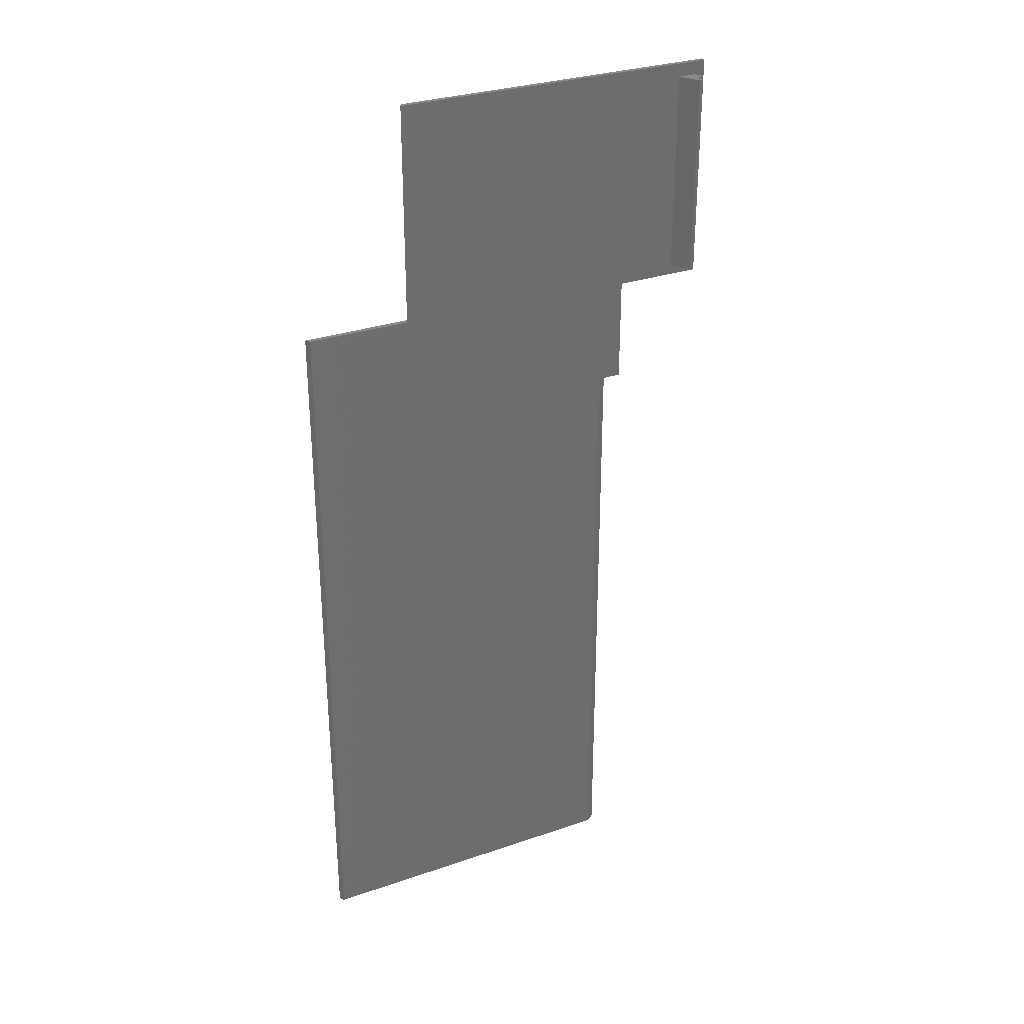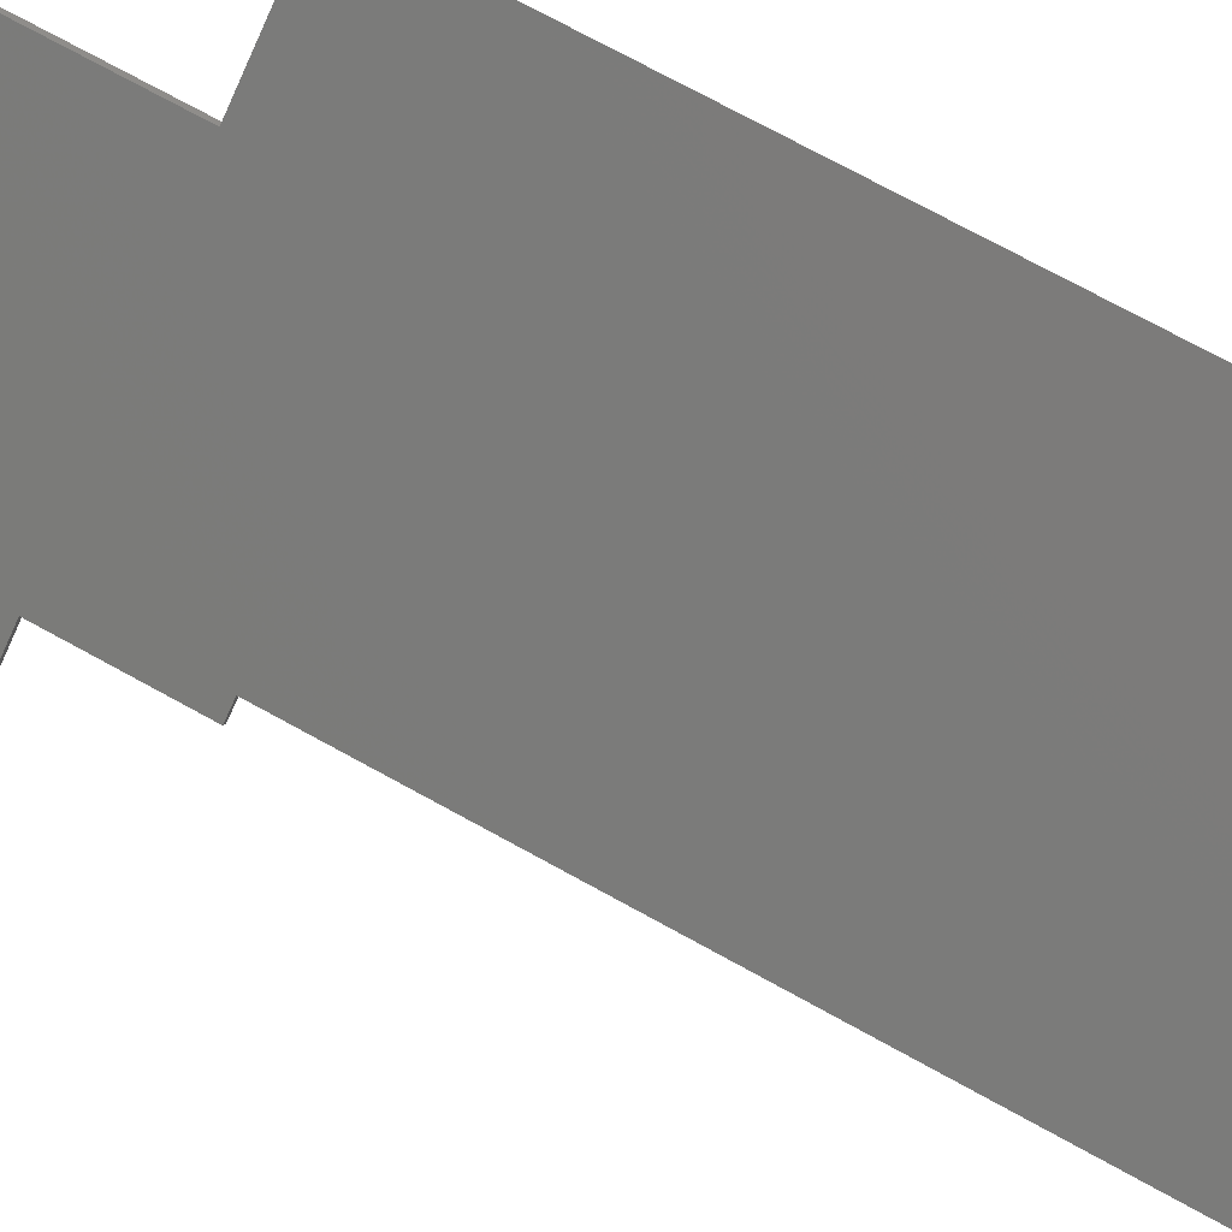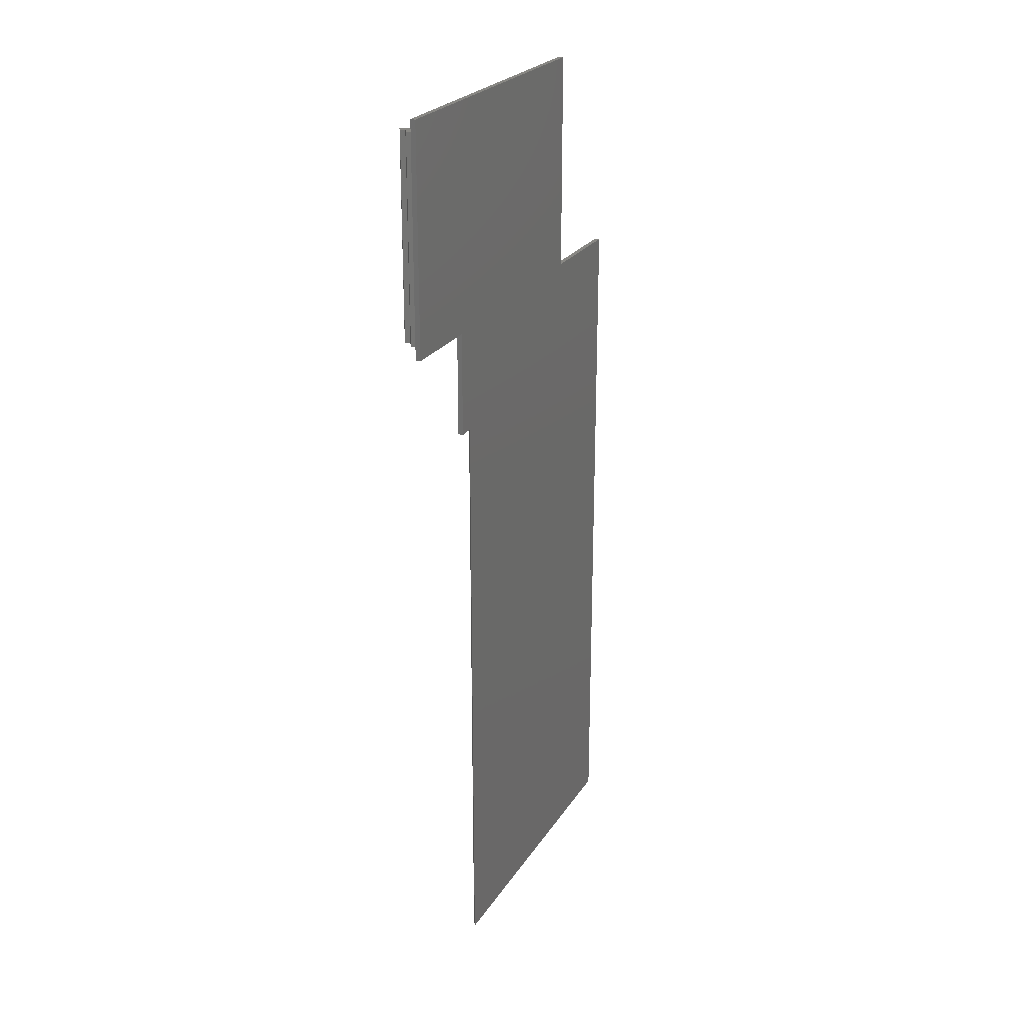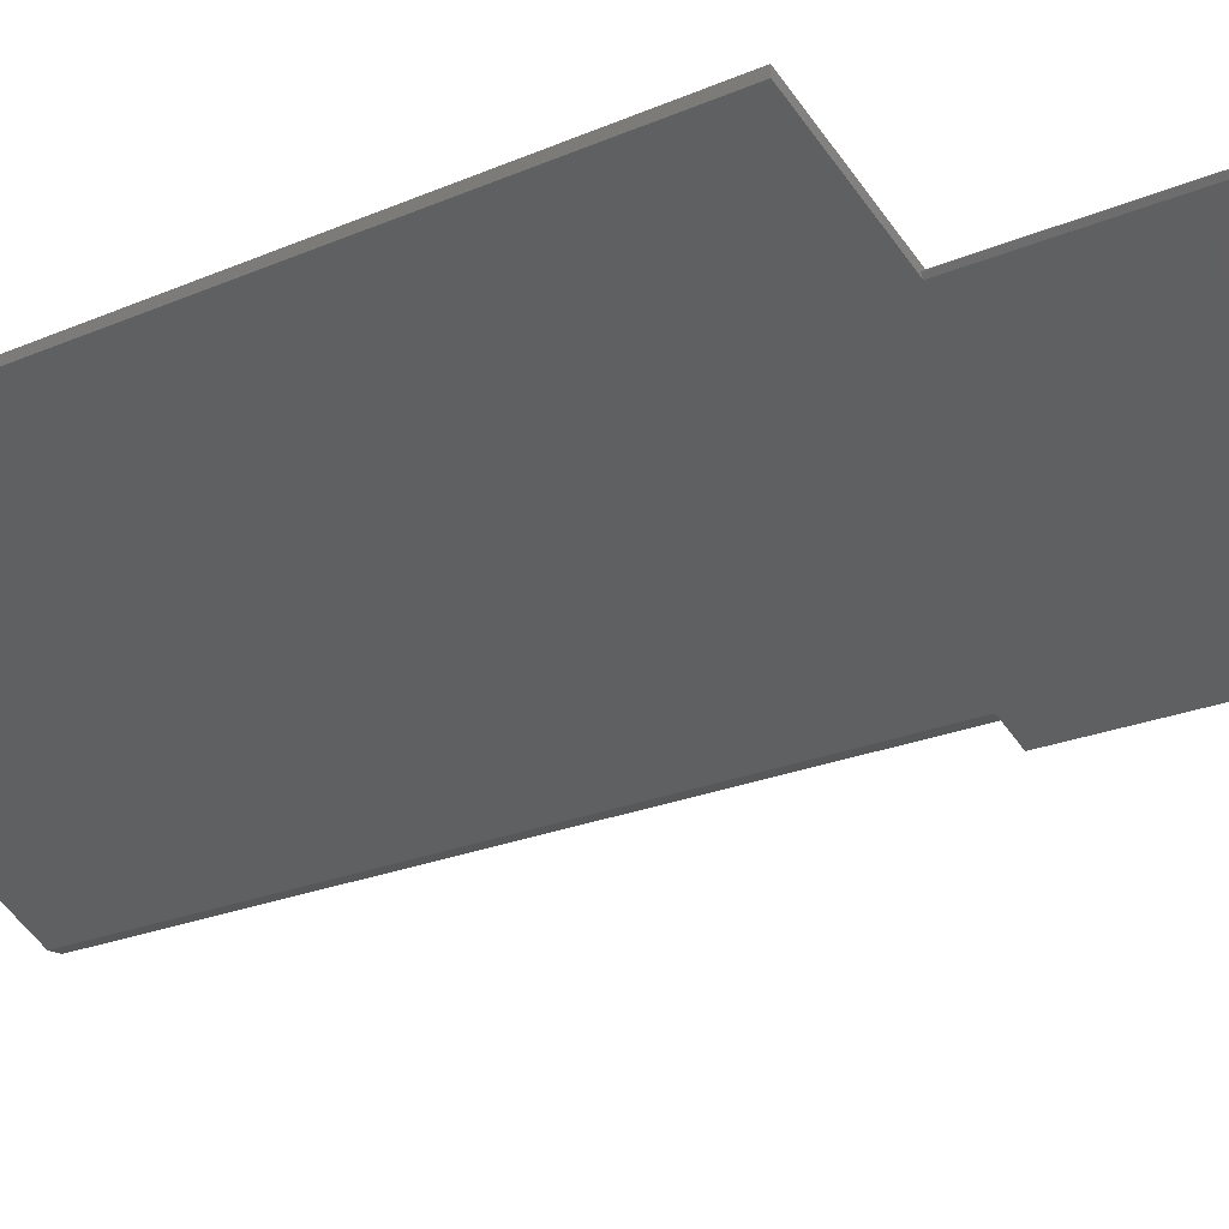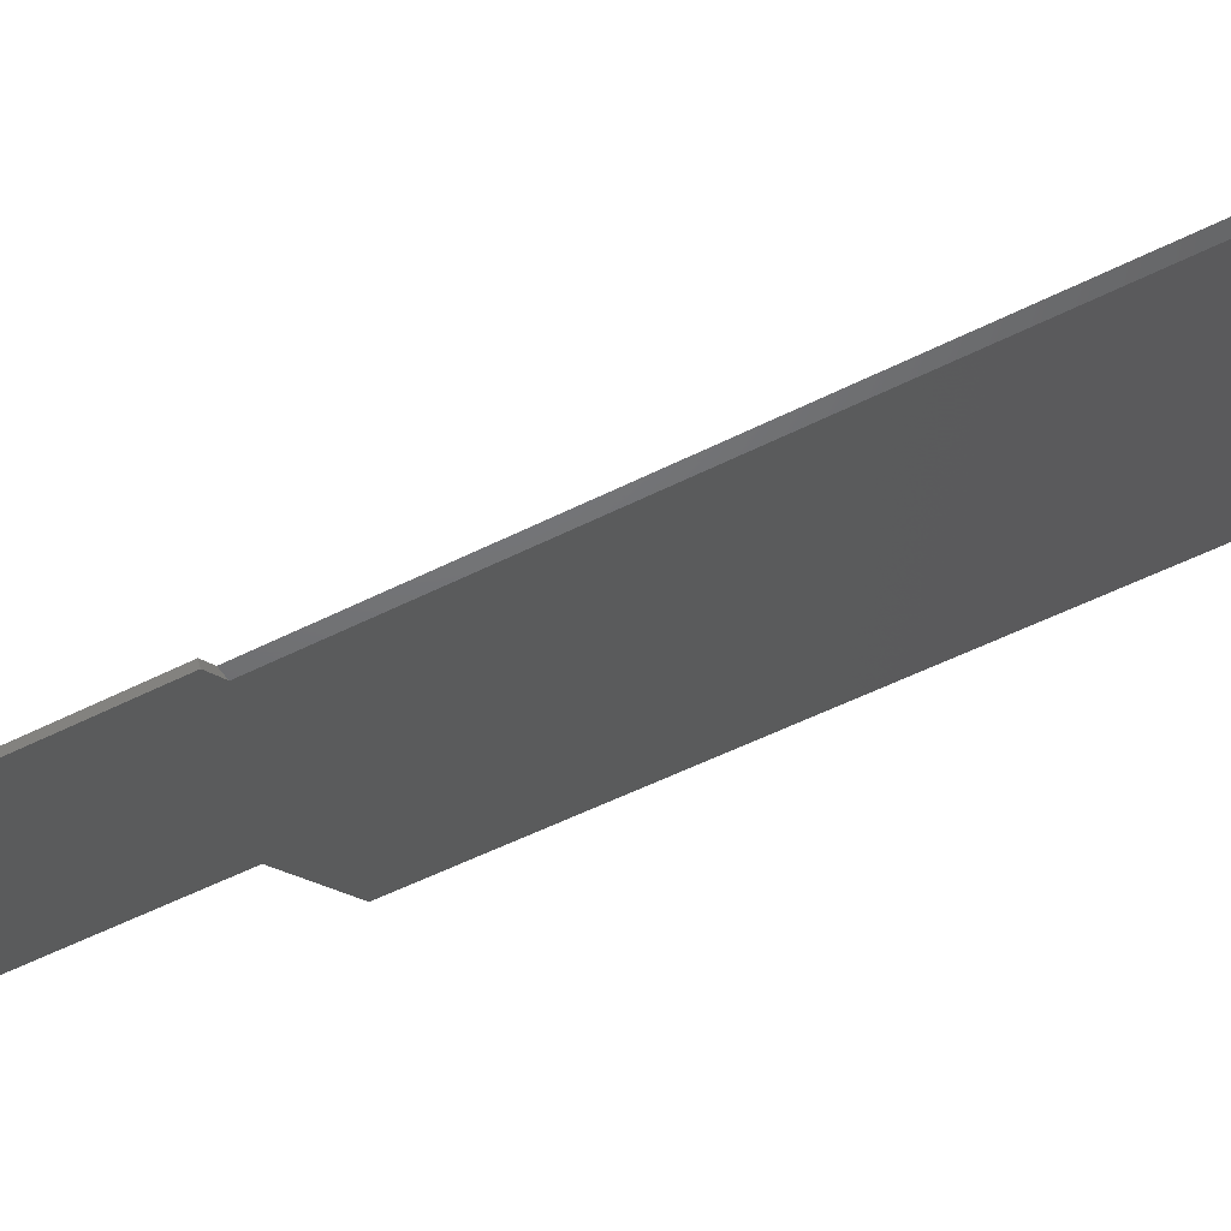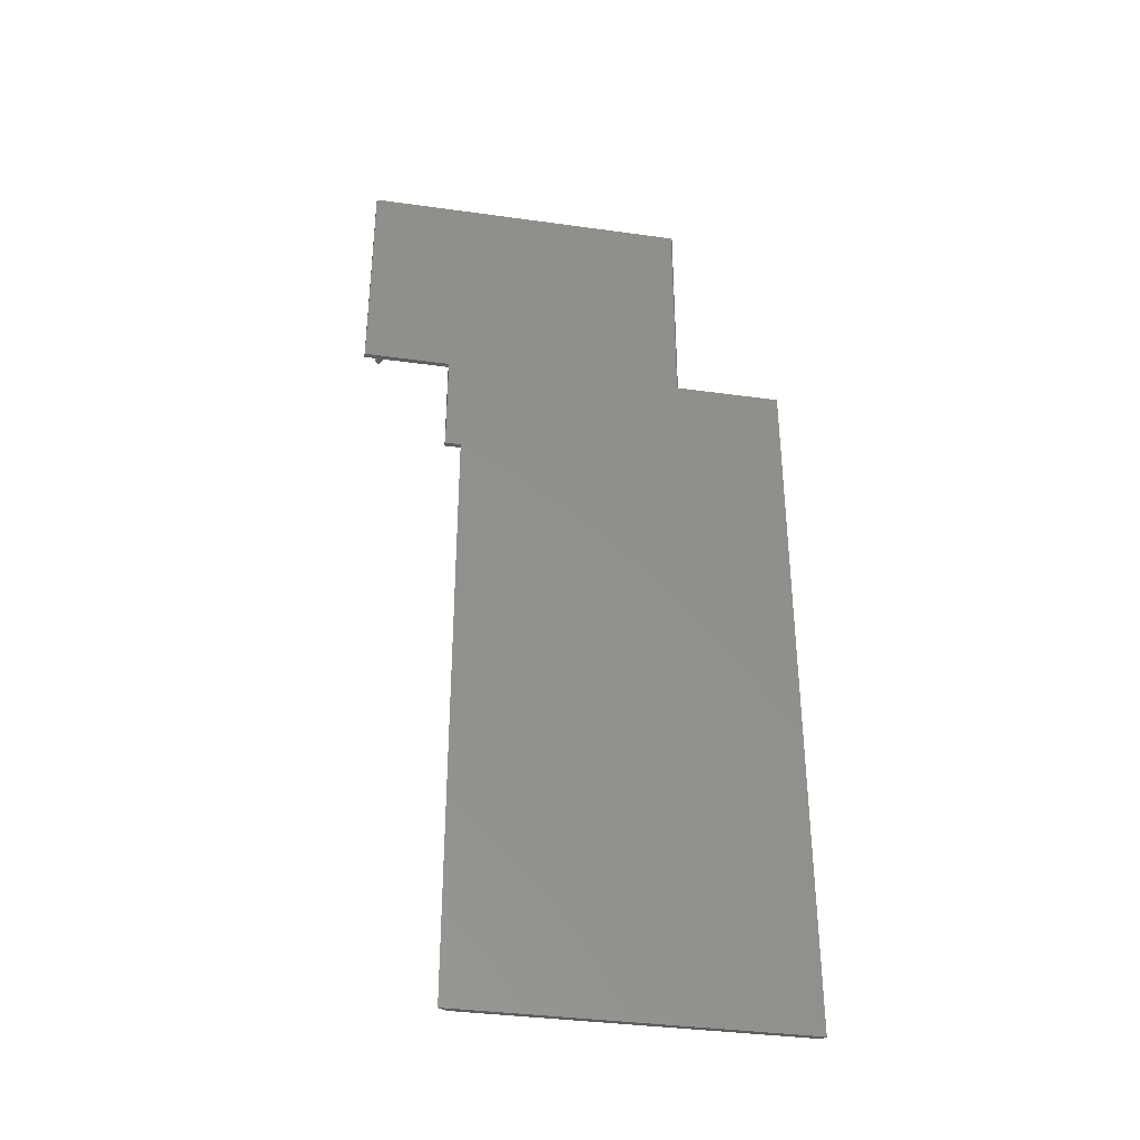
<metadata>
{"format":"stl","ext":"stl","renderer":"f3d","projection":"perspective","resolution":1024,"background":"white","views":[{"elev":30.4,"azim":122.9,"up":"+Y"},{"elev":73.5,"azim":-61.2,"up":"+Z"},{"elev":24.2,"azim":-95.9,"up":"+Y"},{"elev":-18.6,"azim":131.9,"up":"+Z"},{"elev":-48.8,"azim":-60.1,"up":"+Z"},{"elev":-36.2,"azim":-41.1,"up":"+Y"}]}
</metadata>
<code>
# stl→obj: 34 verts, 64 faces
v 1229 -1.948e+04 1052
v 3608 -1.948e+04 2420
v 1250 -1.948e+04 1016
v 3596 -1.948e+04 2462
v 3624 -1.948e+04 2444
v 1326 -1.959e+04 1061
v 1250 -2.138e+04 1016
v 1453 -1.959e+04 1136
v 1453 -2.129e+04 1136
v 1877 -2.138e+04 1389
v 1877 -2.226e+04 1389
v 2049 -2.226e+04 1492
v 2049 -2.734e+04 1492
v 3608 -2.133e+04 2420
v 4376 -2.734e+04 2877
v 4376 -2.133e+04 2877
v 1326 -2.129e+04 1061
v 3624 -2.133e+04 2444
v 3596 -2.133e+04 2462
v 1855 -2.138e+04 1425
v 1855 -2.226e+04 1425
v 1411 -1.959e+04 984.4
v 1326 -1.959e+04 984.4
v 1453 -1.959e+04 942.4
v 1411 -1.959e+04 942.4
v 1326 -2.129e+04 984.4
v 1411 -2.129e+04 984.4
v 4377 -2.734e+04 2927
v 1967 -2.226e+04 1492
v 1967 -2.734e+04 1492
v 4377 -2.133e+04 2927
v 1229 -2.138e+04 1052
v 1411 -2.129e+04 942.4
v 1453 -2.129e+04 942.4
f 1 2 3
f 2 1 4
f 2 4 5
f 3 6 7
f 6 3 2
f 6 2 8
f 8 2 9
f 9 2 10
f 10 2 11
f 11 2 12
f 12 2 13
f 13 2 14
f 13 14 15
f 15 14 16
f 7 17 10
f 17 7 6
f 10 17 9
f 18 4 19
f 4 18 5
f 20 11 21
f 11 20 10
f 6 22 23
f 22 24 25
f 24 22 8
f 8 22 6
f 22 26 23
f 26 22 27
f 28 29 30
f 29 28 19
f 19 28 31
f 20 1 32
f 1 20 4
f 4 20 21
f 4 21 29
f 4 29 19
f 24 33 25
f 33 24 34
f 15 30 13
f 30 15 28
f 12 21 11
f 21 12 29
f 6 26 17
f 26 6 23
f 16 28 15
f 28 16 31
f 12 30 29
f 30 12 13
f 24 9 34
f 9 24 8
f 10 32 7
f 32 10 20
f 22 33 27
f 33 22 25
f 14 5 18
f 5 14 2
f 9 33 34
f 33 9 27
f 27 9 26
f 26 9 17
f 18 16 14
f 16 18 19
f 16 19 31
f 1 7 32
f 7 1 3

</code>
